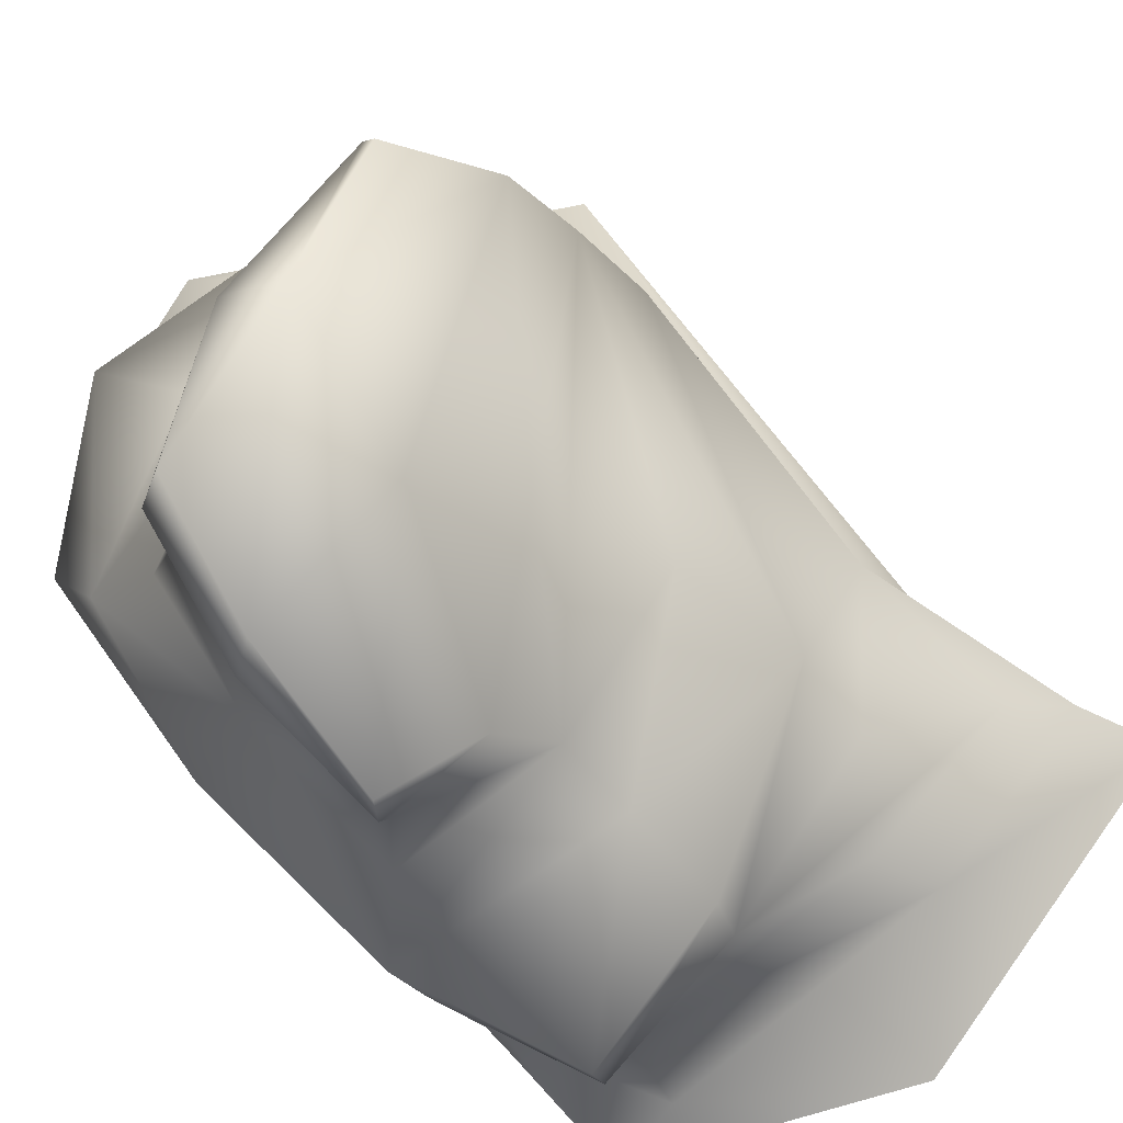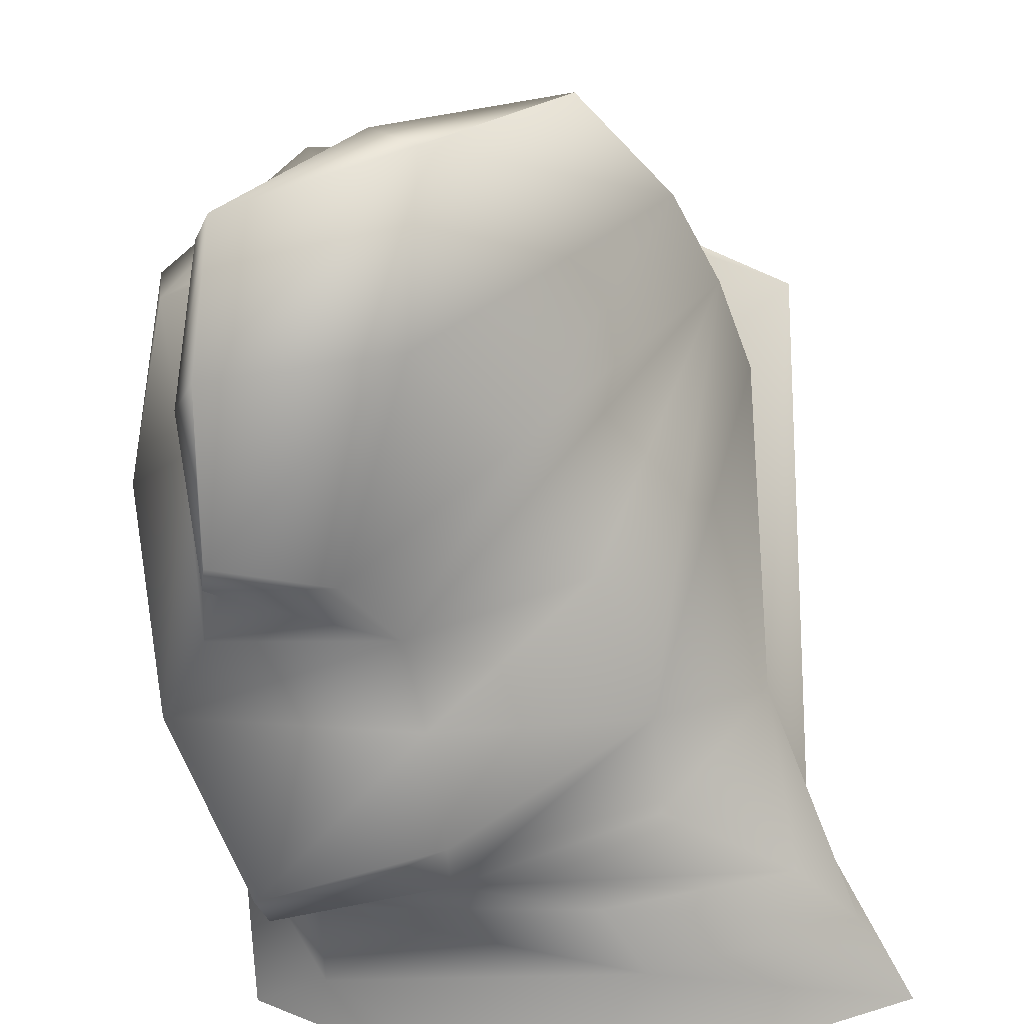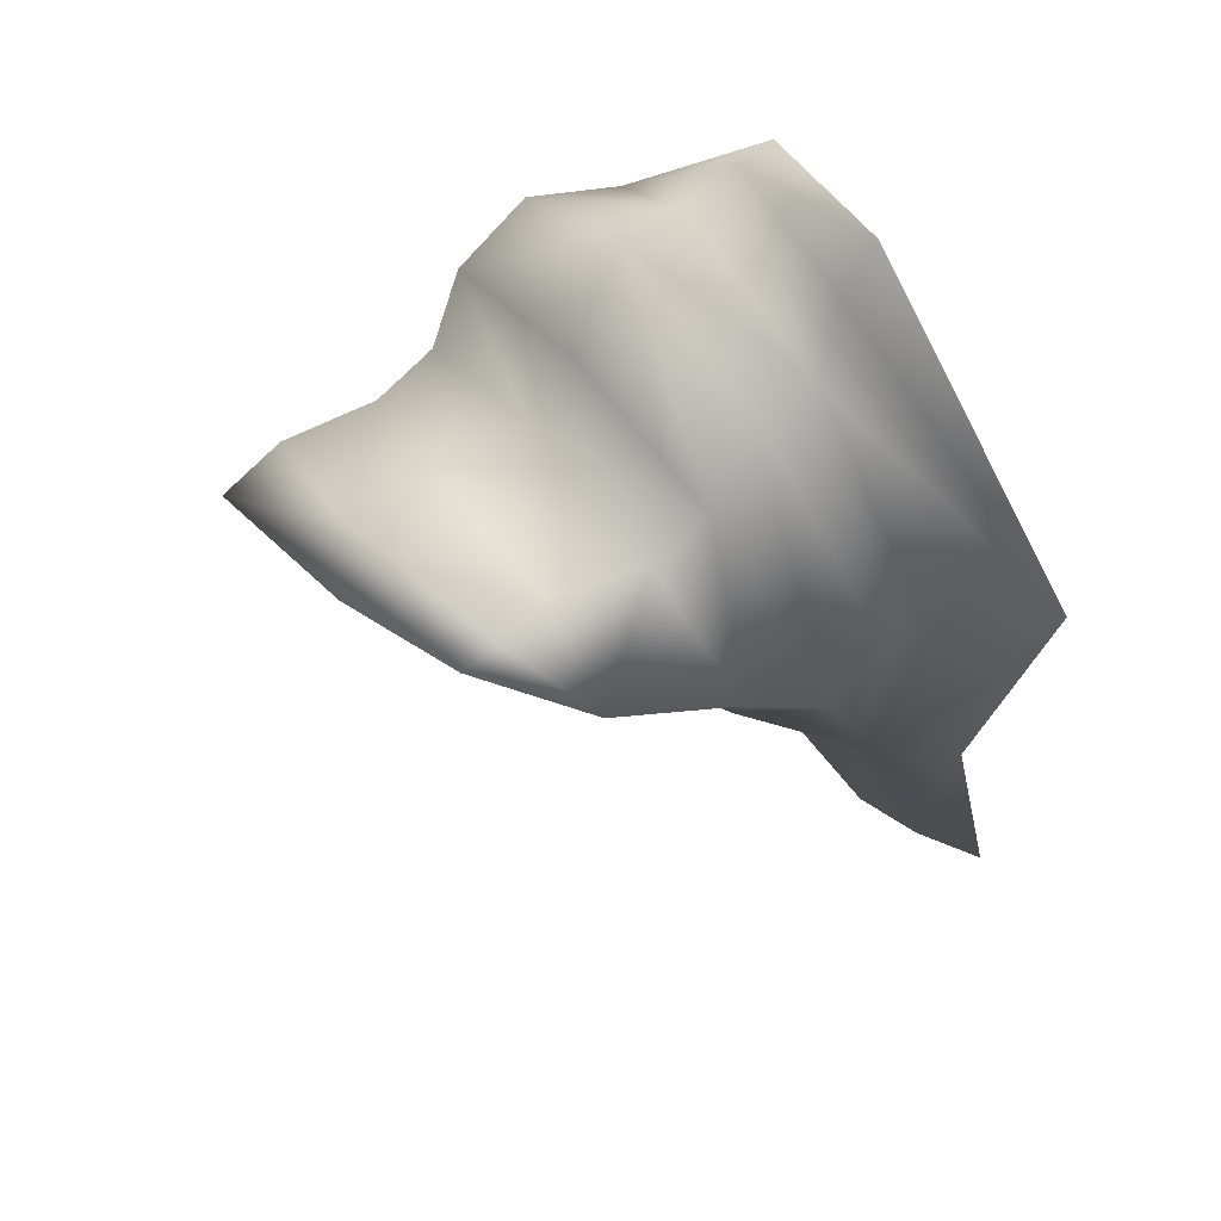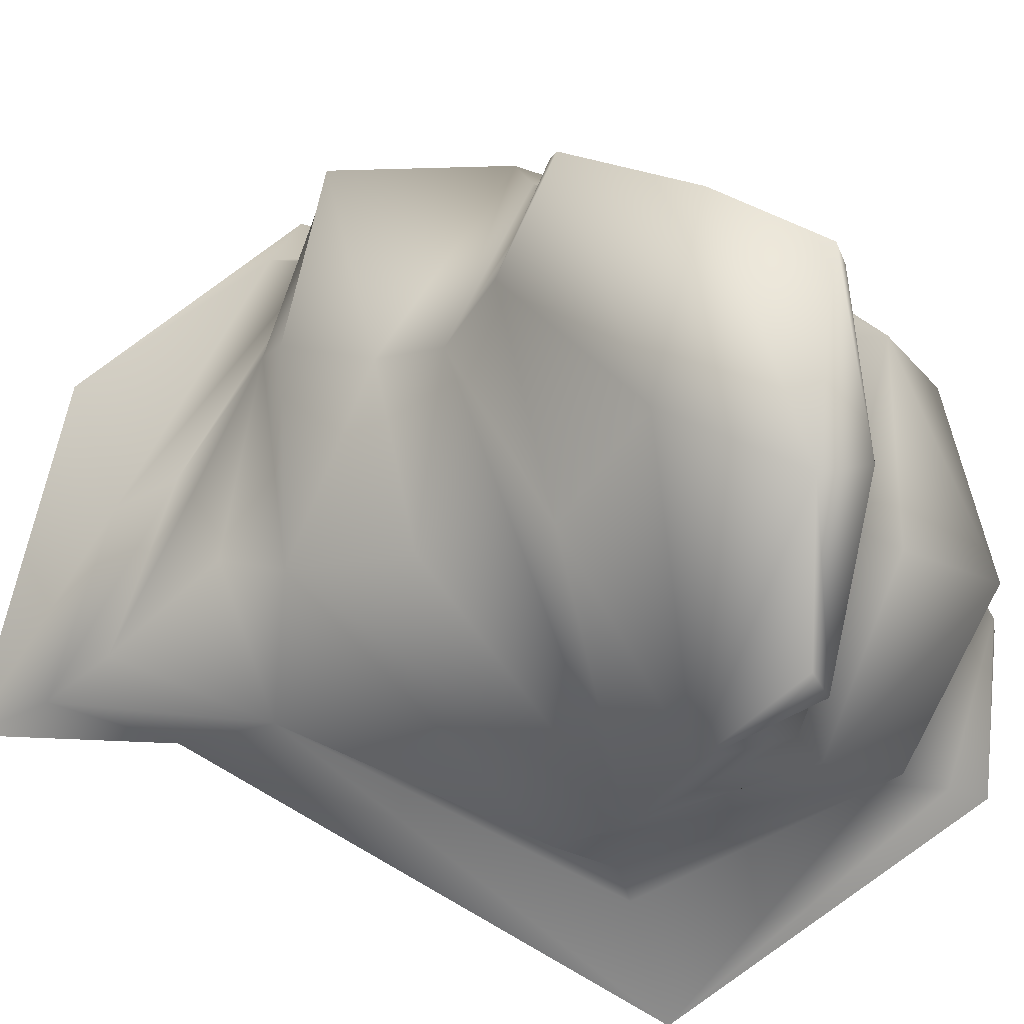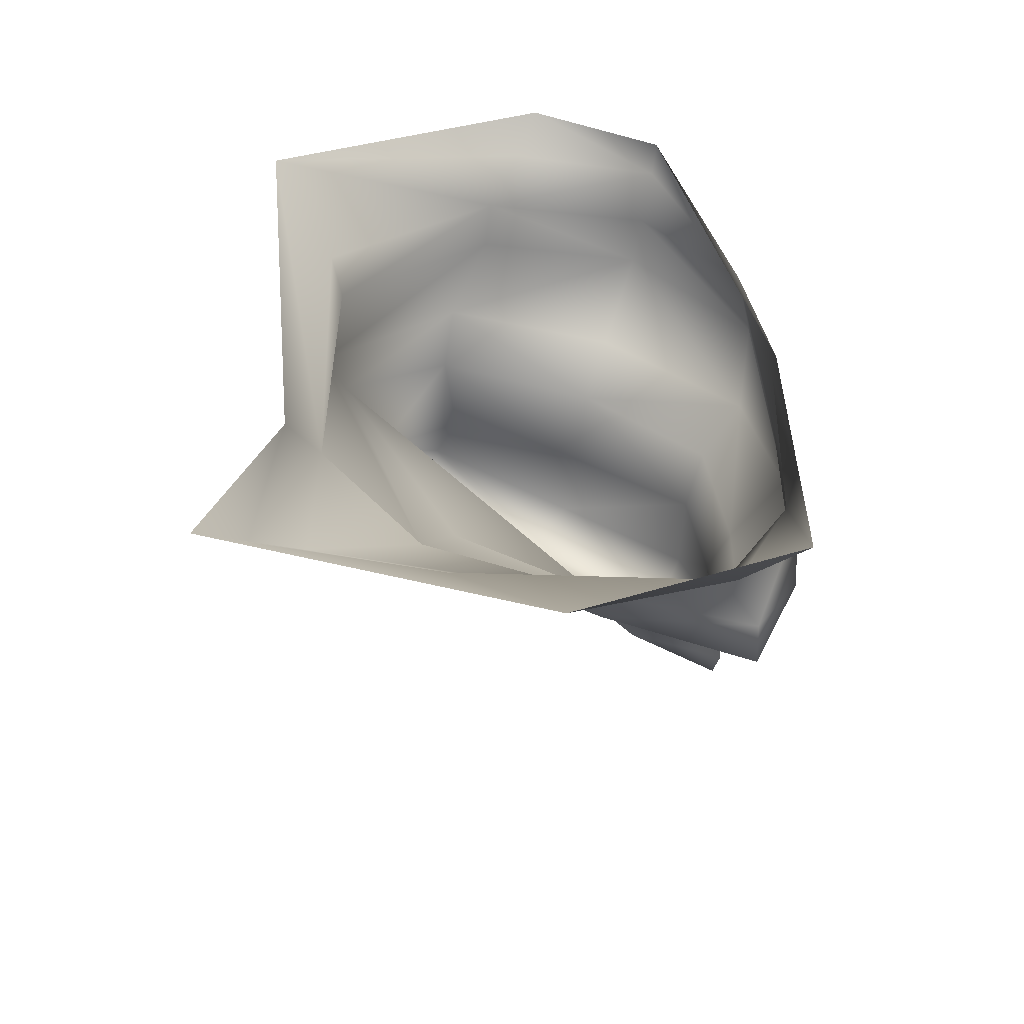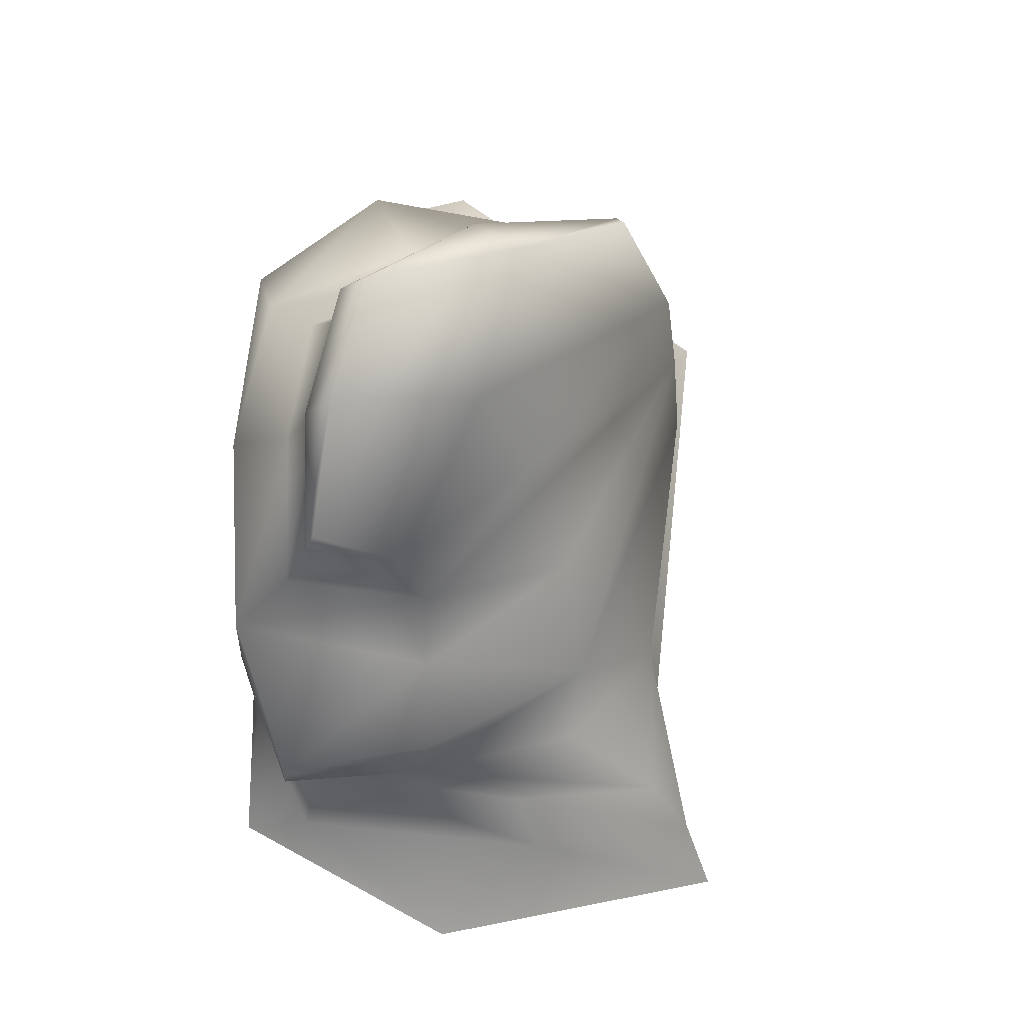
<metadata>
{"format":"obj","ext":"obj","renderer":"f3d","projection":"perspective","resolution":1024,"background":"white","views":[{"elev":72.8,"azim":136.7,"up":"+Y"},{"elev":72.0,"azim":173.9,"up":"+Y"},{"elev":68.4,"azim":-120.8,"up":"+Z"},{"elev":71.5,"azim":-65.6,"up":"+Y"},{"elev":-50.6,"azim":-5.0,"up":"+Z"},{"elev":-12.2,"azim":167.1,"up":"+Z"}]}
</metadata>
<code>
g default
v -0.08261 2.99 -1.273
v 0.04662 2.719 -1.831
v -0.8808 2.818 -1.001
v -0.7646 2.459 -1.695
v -0.3733 0.429 -0.1013
v 0.1306 0.4052 -2.232
v 0.1218 0.8512 -0.8126
v 0.15 0.3793 -3.767
v -1 0.34 -4.37
v -0.1594 0.6178 -3.754
v -2.649 0.3039 -4.049
v -2.307 0.3273 -3.187
v -2.426 0.5984 -3.733
v -1.089 0.4153 0.1489
v -0.3794 0.606 -0.134
v -1.172 0.6133 -0.02937
v 0.06369 1.333 -3.53
v 0.3605 1.475 -2.77
v 0.02667 1.068 -3.562
v 0.2736 0.9431 -2.857
v -1.624 0.9466 -3.261
v -1.619 1.239 -2.926
v -0.7229 0.9969 -3.486
v -1.327 1.11 -0.2473
v -2.221 1.202 -1.426
v -2.139 0.9337 -1.167
v 0.2523 1.257 -0.746
v 0.2338 1.618 -1.015
v -0.4227 1.183 -0.1846
v -0.169 0.8668 -3.488
v 0.136 0.6672 -3.14
v -2.168 0.7967 -3.534
v -1.334 0.8274 -3.617
v -1.509 0.5911 -3.866
v -1.321 0.8044 -0.3022
v -2.558 0.3632 -0.7264
v 0.2377 1.014 -1.945
v -0.7229 0.9969 -3.486
v -2.149 0.8276 -2.752
v -0.4158 0.8477 -0.274
v -0.4227 1.183 -0.1846
v -0.6862 1.459 -2.941
v 0.1418 0.3893 -3.174
v 0.1696 0.6542 -2.051
v -2.21 0.7533 -1.072
v -1.431 1.6 -2.399
v -2.094 1.576 -1.17
v -0.6284 1.771 -2.638
v -1.173 1.888 -1.898
v -2.649 0.3039 -4.049
v -1.509 0.5911 -3.866
v -0.3794 0.606 -0.134
v -0.7198 1.236 -3.38
v -0.7229 0.9969 -3.486
v -0.5673 1.51 -0.6083
v -1.496 1.401 -0.5664
v -1.334 0.8274 -3.617
v -0.4158 0.8477 -0.274
v -0.7198 1.236 -3.38
v -0.6862 1.459 -2.941
v 0.4076 1.556 -1.796
v 0.1596 1.934 -1.832
v 0.03297 1.87 -1.185
v -0.6284 1.771 -2.638
v 0.1427 1.877 -2.588
v -0.6581 1.767 -0.8368
v -1.521 1.697 -0.6975
v -0.5673 1.51 -0.6083
v -0.6581 1.767 -0.8368
v -0.4106 2.14 -2.507
v 0.08049 2.416 -2.461
v -1.89 2.134 -1.006
v -0.6982 2.644 -0.8242
v -0.8808 2.818 -1.001
v -1.524 2.397 -0.6396
v -0.004102 2.656 -1.228
v -0.6982 2.644 -0.8242
v 0.1383 2.473 -1.84
v 0.1015 2.271 -2.5
v -1.425 2.132 -0.7001
v -0.6769 2.197 -0.888
v -0.6769 2.197 -0.888
v -0.02786 2.194 -1.261
v 0.0707 2.232 -1.778
v 0.04902 2.129 -2.488
v -0.6982 2.644 -0.8242
v -1.514 2.58 -0.7295
v -0.3733 0.429 -0.1013
v -0.8808 2.818 -1.001
v -0.6982 2.644 -0.8242
g polySurface456 tree_FBXASC032CopyFBXASC032Copy_ncl1_1
f 1 2 3
f 2 4 3
f 5 6 7
f 8 9 10
f 11 12 13
f 14 15 16
f 17 18 19
f 18 20 19
f 21 22 23
f 24 25 26
f 27 28 29
f 10 30 31
f 32 33 13
f 33 34 13
f 16 35 36
f 27 7 37
f 19 30 38
f 21 32 39
f 40 41 35
f 41 24 35
f 18 17 42
f 43 8 31
f 18 37 20
f 20 44 31
f 32 13 39
f 13 12 39
f 20 30 19
f 39 45 26
f 46 47 48
f 47 49 48
f 9 50 51
f 5 7 52
f 53 19 54
f 55 56 41
f 56 24 41
f 10 51 30
f 51 57 30
f 40 35 15
f 33 32 23
f 32 21 23
f 7 27 58
f 27 29 58
f 59 22 60
f 61 62 28
f 62 63 28
f 18 64 65
f 60 46 48
f 25 47 22
f 47 46 22
f 56 66 67
f 68 28 69
f 28 63 69
f 70 4 71
f 4 2 71
f 31 44 43
f 44 6 43
f 25 39 26
f 45 39 36
f 61 27 37
f 37 7 44
f 45 35 26
f 72 3 4
f 61 18 62
f 18 65 62
f 25 56 47
f 49 4 70
f 72 4 49
f 73 74 75
f 76 1 77
f 2 1 78
f 1 76 78
f 71 2 79
f 2 78 79
f 49 70 48
f 47 72 49
f 67 80 72
f 80 67 81
f 67 66 81
f 82 69 83
f 69 63 83
f 62 84 83
f 62 65 84
f 65 85 84
f 65 64 85
f 64 70 85
f 73 75 81
f 75 80 81
f 76 86 83
f 86 82 83
f 76 83 84
f 79 78 85
f 78 84 85
f 79 85 70
f 9 51 10
f 24 56 25
f 30 20 31
f 35 45 36
f 30 57 38
f 18 61 37
f 22 21 39
f 20 37 44
f 11 13 34
f 60 22 46
f 25 22 39
f 61 28 27
f 35 24 26
f 72 87 3
f 56 67 47
f 75 87 72
f 70 71 79
f 72 47 67
f 83 63 62
f 80 75 72
f 84 78 76
f 6 44 7
f 14 88 15
f 22 59 23
f 28 68 29
f 7 58 52
f 17 53 42
f 8 10 31
f 53 17 19
f 35 16 15
f 18 42 64
f 56 55 66
f 39 12 36
f 36 14 16
f 89 87 75
f 1 3 90

</code>
